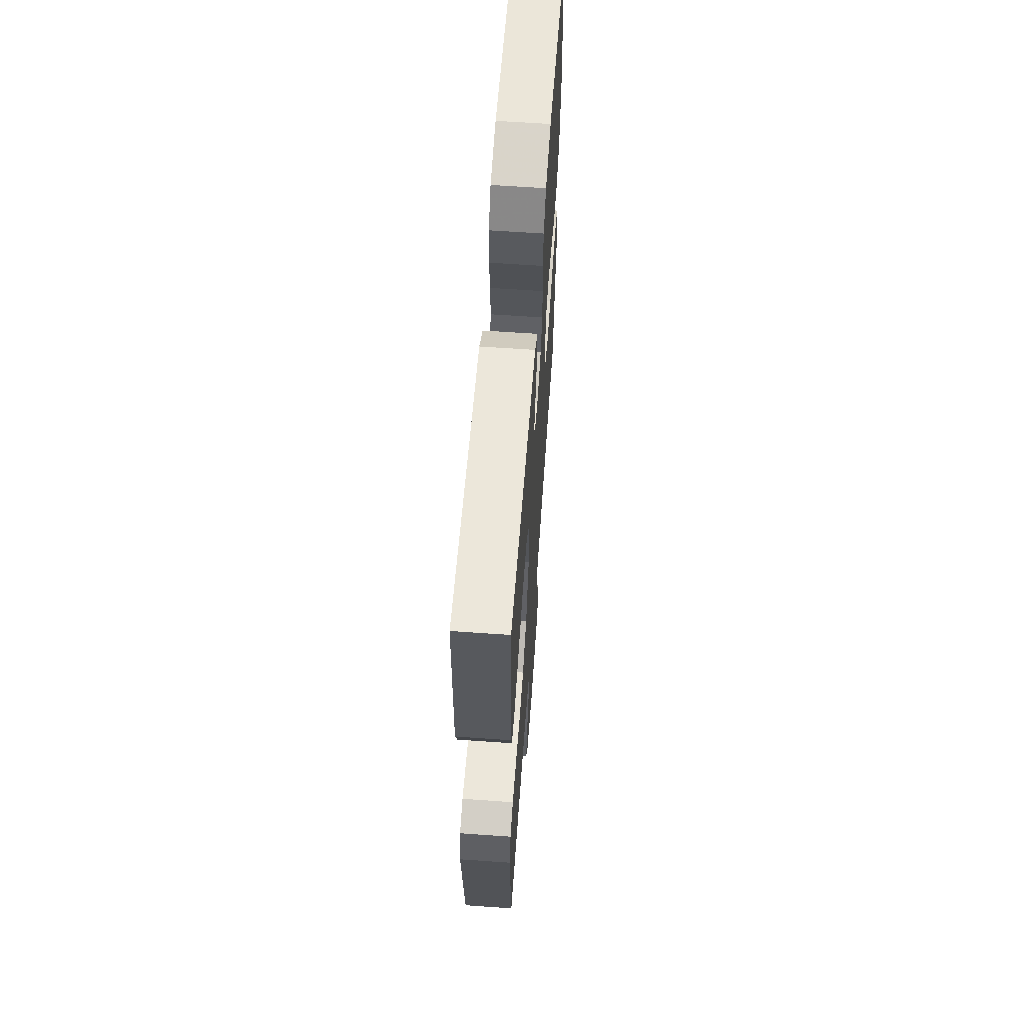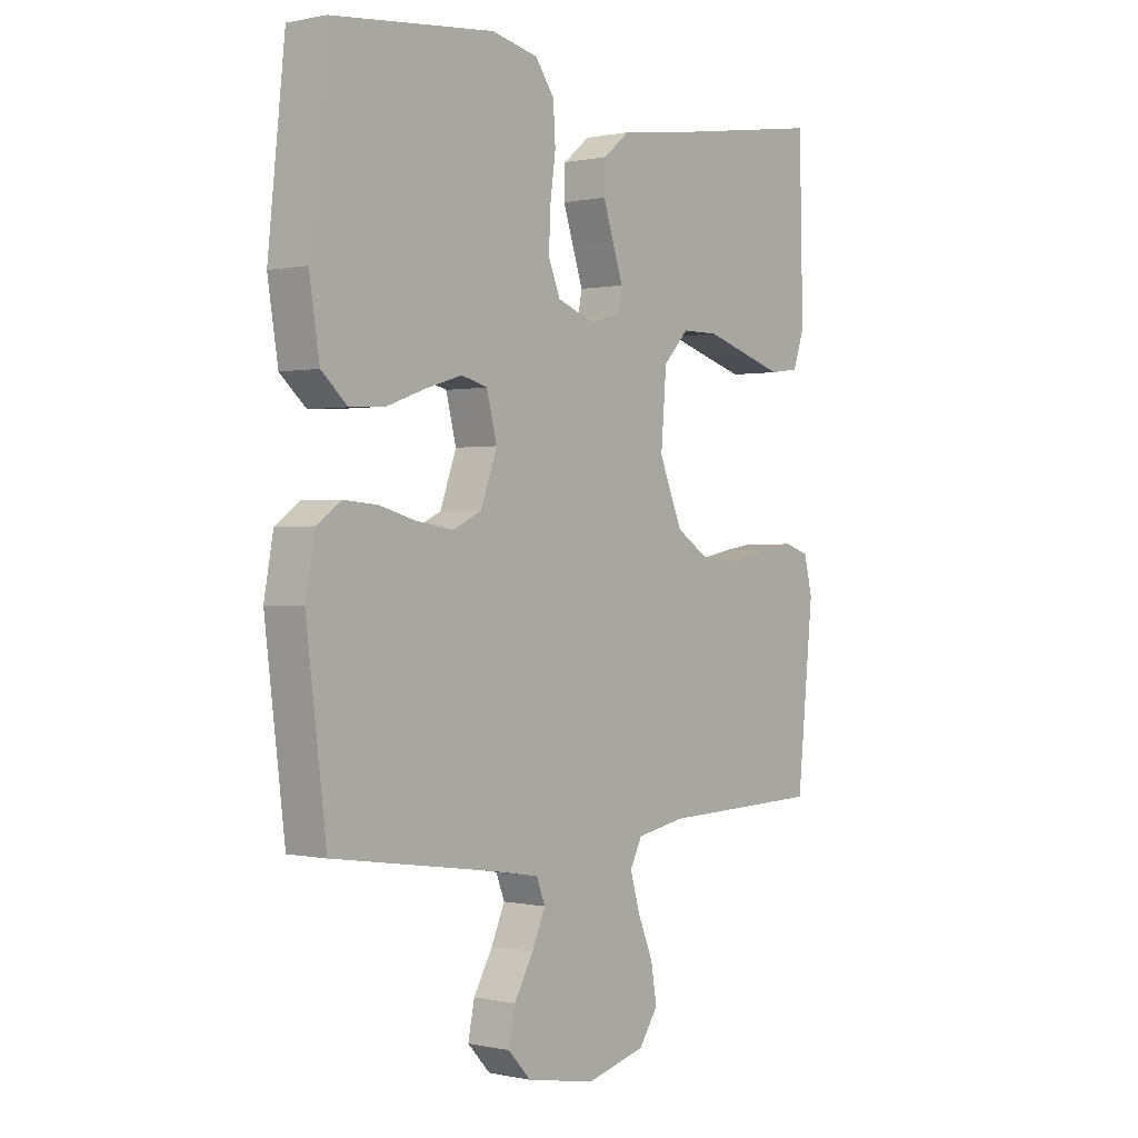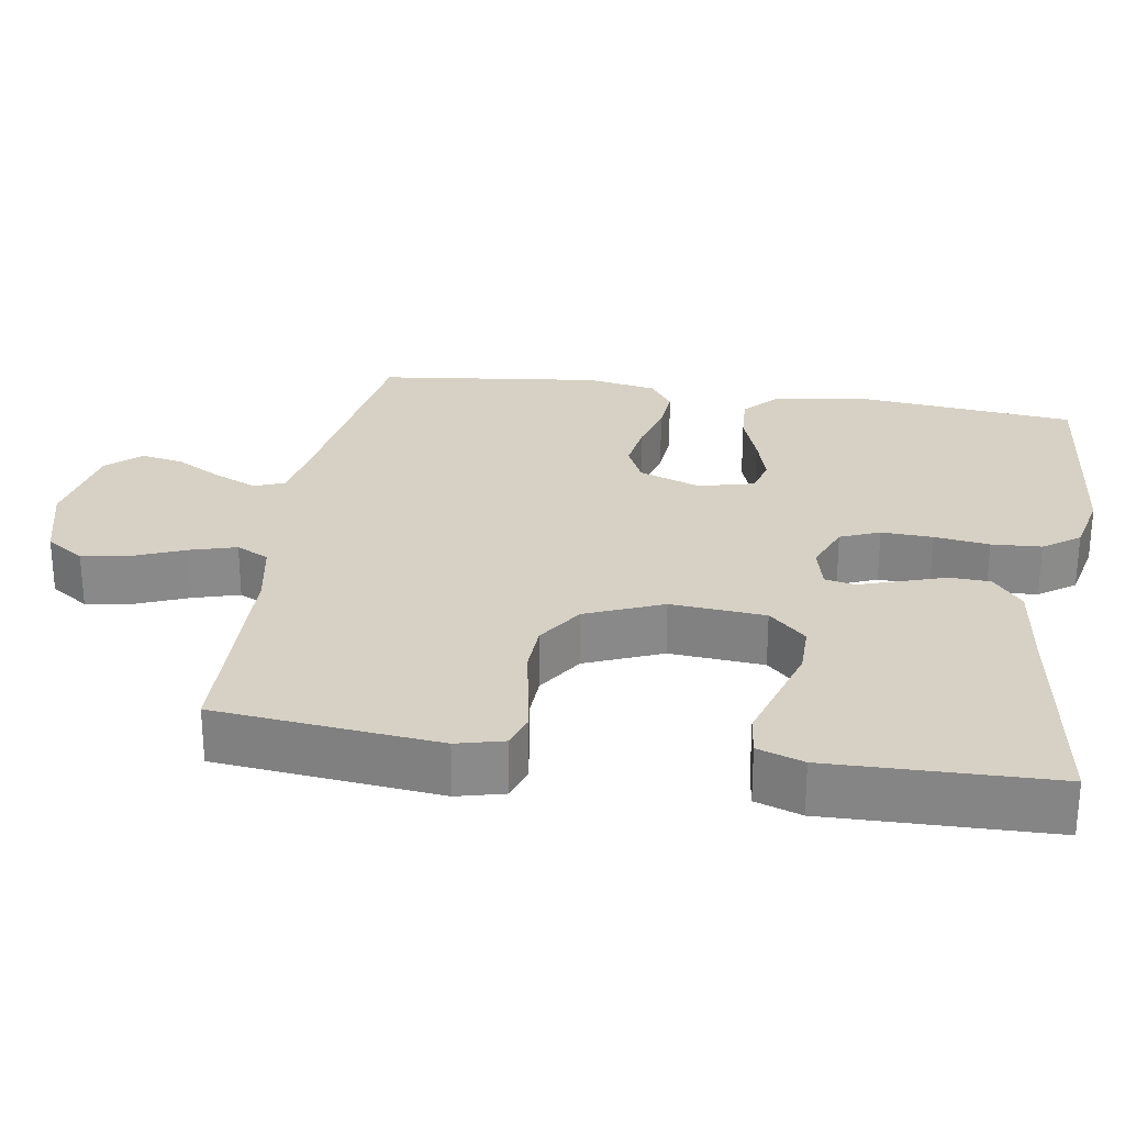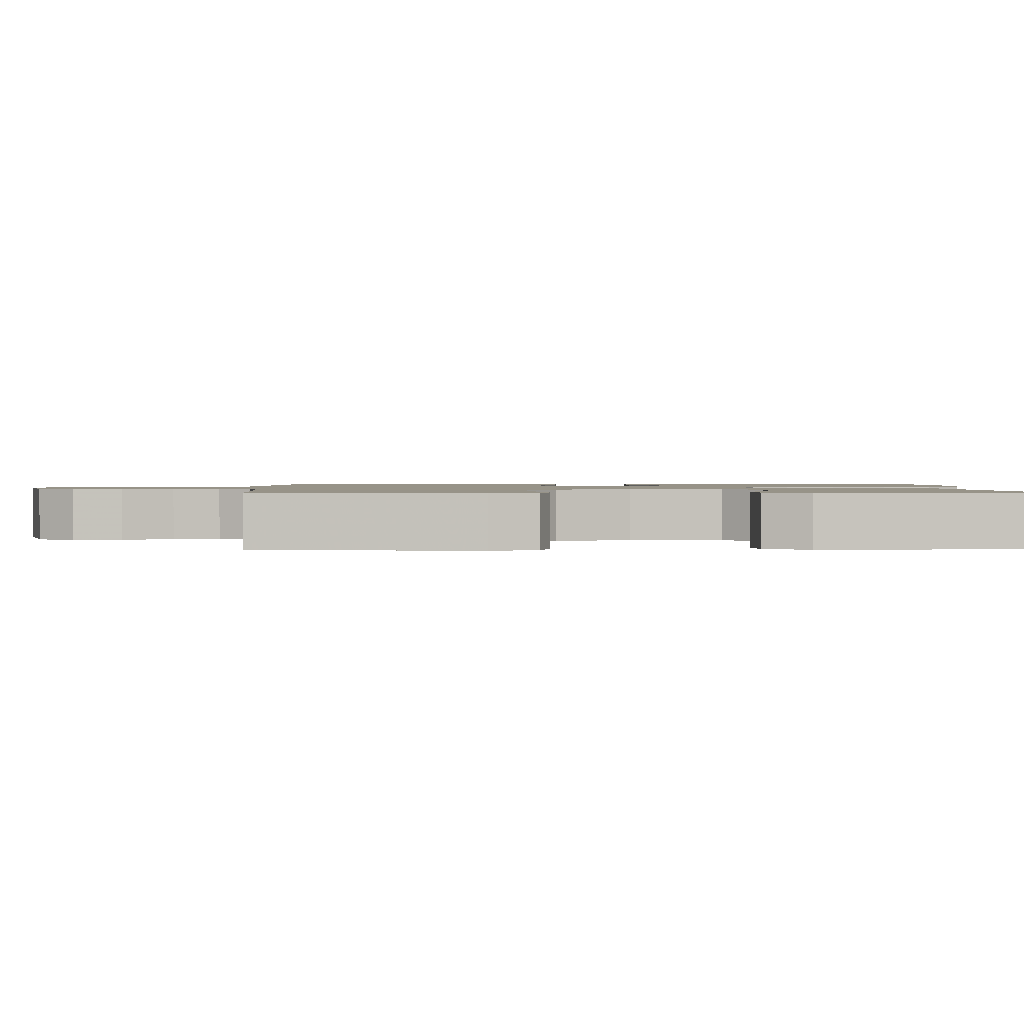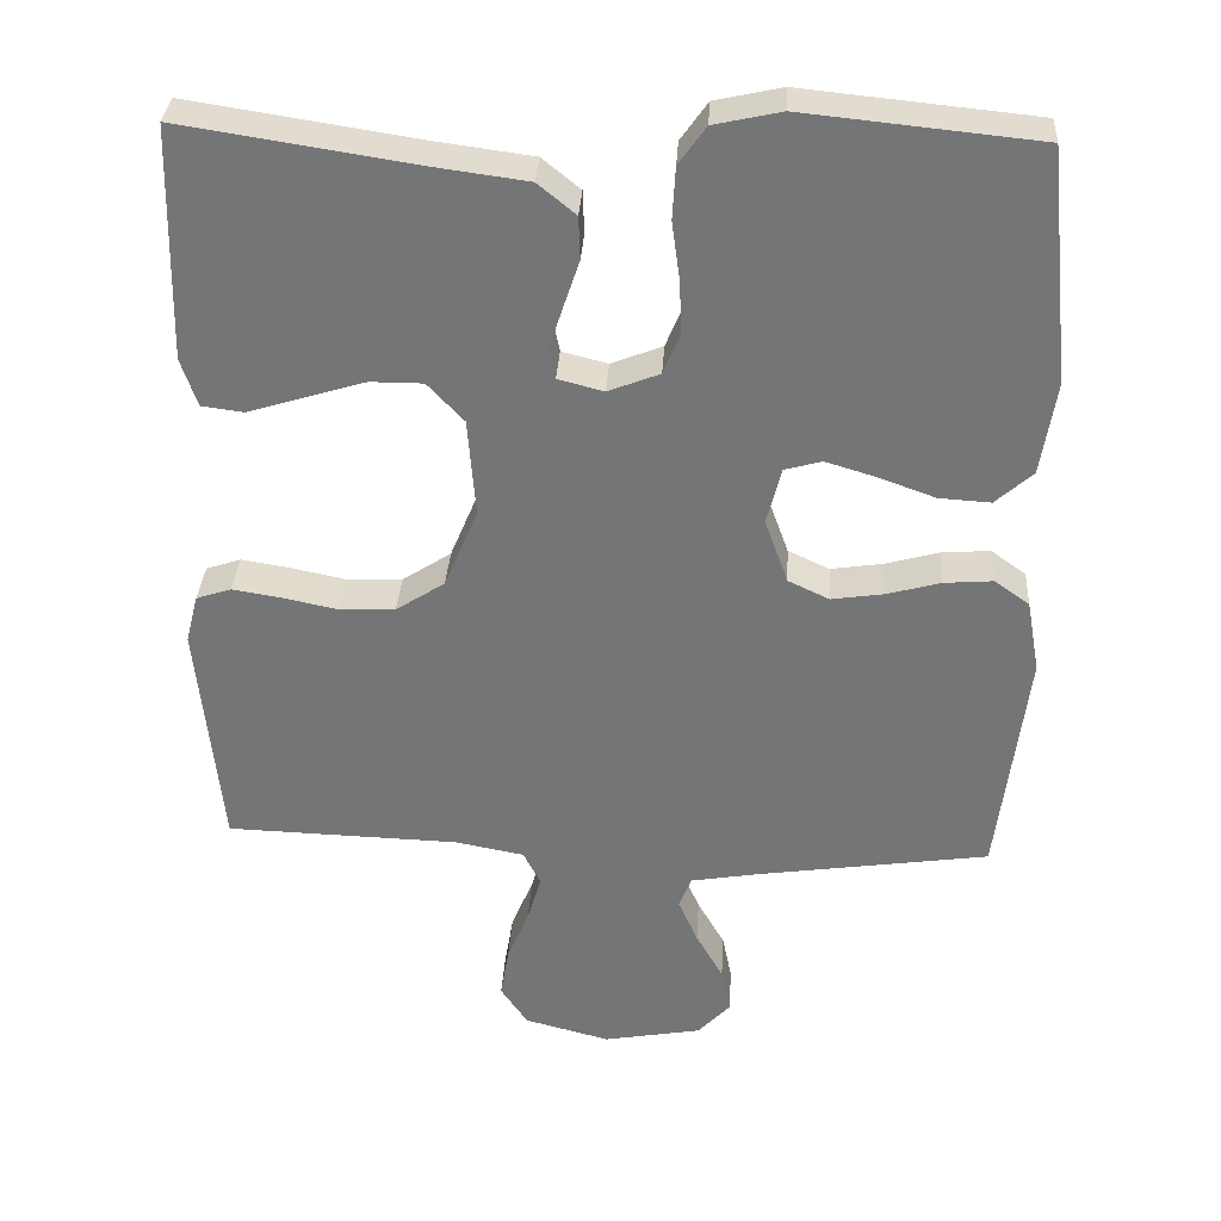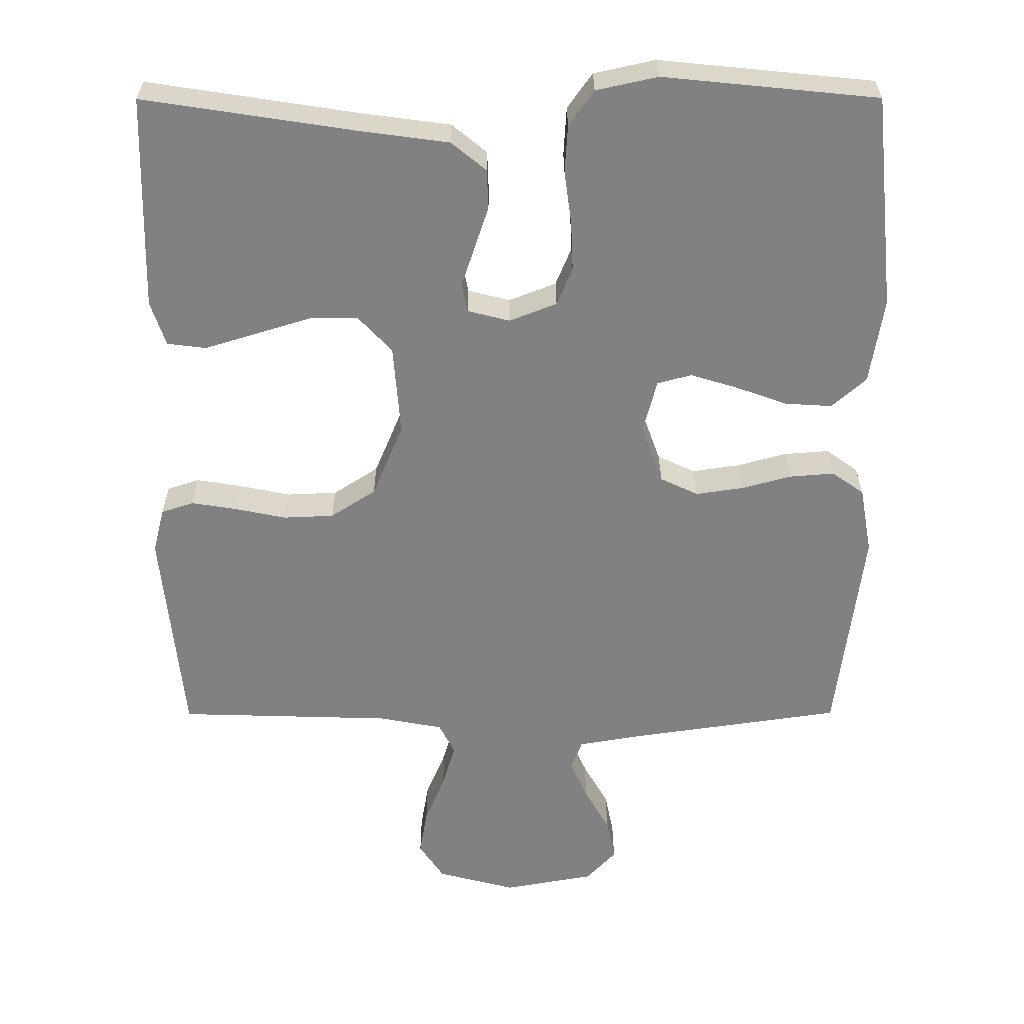
<metadata>
{"format":"obj","ext":"obj","renderer":"f3d","projection":"perspective","resolution":1024,"background":"white","views":[{"elev":62.2,"azim":-85.9,"up":"+Z"},{"elev":0.2,"azim":129.2,"up":"+Z"},{"elev":26.9,"azim":-80.9,"up":"+Y"},{"elev":1.3,"azim":-91.4,"up":"+Y"},{"elev":33.2,"azim":3.4,"up":"+Z"},{"elev":29.7,"azim":-0.2,"up":"+Z"}]}
</metadata>
<code>
v 0.5 0.07 0.5
v 0.531 0.07 0.2
v 0.512 0.07 0.08
v 0.464 0.07 0.037
v 0.398 0.07 0.041
v 0.326 0.07 0.067
v 0.26 0.07 0.087
v 0.212 0.07 0.074
v 0.193 0.07 0
v 0.223 0.07 -0.083
v 0.276 0.07 -0.108
v 0.343 0.07 -0.098
v 0.412 0.07 -0.079
v 0.475 0.07 -0.074
v 0.52 0.07 -0.106
v 0.537 0.07 -0.2
v 0.5 0.07 -0.5
v 0.2 0.07 -0.544
v 0.113 0.07 -0.559
v 0.097 0.07 -0.6
v 0.122 0.07 -0.657
v 0.157 0.07 -0.719
v 0.169 0.07 -0.778
v 0.127 0.07 -0.823
v 0 0.07 -0.846
v -0.11 0.07 -0.817
v -0.145 0.07 -0.765
v -0.134 0.07 -0.7
v -0.106 0.07 -0.632
v -0.088 0.07 -0.57
v -0.11 0.07 -0.526
v -0.2 0.07 -0.509
v -0.5 0.07 -0.5
v -0.53 0.07 -0.2
v -0.514 0.07 -0.137
v -0.469 0.07 -0.122
v -0.406 0.07 -0.132
v -0.334 0.07 -0.147
v -0.263 0.07 -0.144
v -0.2 0.07 -0.103
v -0.157 0.07 0
v -0.167 0.07 0.127
v -0.214 0.07 0.177
v -0.282 0.07 0.177
v -0.36 0.07 0.153
v -0.432 0.07 0.131
v -0.486 0.07 0.138
v -0.507 0.07 0.2
v -0.5 0.07 0.5
v -0.2 0.07 0.454
v -0.08 0.07 0.438
v -0.031 0.07 0.398
v -0.029 0.07 0.343
v -0.049 0.07 0.283
v -0.067 0.07 0.228
v -0.059 0.07 0.188
v 0 0.07 0.173
v 0.066 0.07 0.199
v 0.088 0.07 0.252
v 0.085 0.07 0.321
v 0.075 0.07 0.395
v 0.079 0.07 0.462
v 0.114 0.07 0.511
v 0.2 0.07 0.53
v 0.5 0 0.5
v 0.531 0 0.2
v 0.512 0 0.08
v 0.464 0 0.037
v 0.398 0 0.041
v 0.326 0 0.067
v 0.26 0 0.087
v 0.212 0 0.074
v 0.193 0 0
v 0.223 0 -0.083
v 0.276 0 -0.108
v 0.343 0 -0.098
v 0.412 0 -0.079
v 0.475 0 -0.074
v 0.52 0 -0.106
v 0.537 0 -0.2
v 0.5 0 -0.5
v 0.2 0 -0.544
v 0.113 0 -0.559
v 0.097 0 -0.6
v 0.122 0 -0.657
v 0.157 0 -0.719
v 0.169 0 -0.778
v 0.127 0 -0.823
v 0 0 -0.846
v -0.11 0 -0.817
v -0.145 0 -0.765
v -0.134 0 -0.7
v -0.106 0 -0.632
v -0.088 0 -0.57
v -0.11 0 -0.526
v -0.2 0 -0.509
v -0.5 0 -0.5
v -0.53 0 -0.2
v -0.514 0 -0.137
v -0.469 0 -0.122
v -0.406 0 -0.132
v -0.334 0 -0.147
v -0.263 0 -0.144
v -0.2 0 -0.103
v -0.157 0 0
v -0.167 0 0.127
v -0.214 0 0.177
v -0.282 0 0.177
v -0.36 0 0.153
v -0.432 0 0.131
v -0.486 0 0.138
v -0.507 0 0.2
v -0.5 0 0.5
v -0.2 0 0.454
v -0.08 0 0.438
v -0.031 0 0.398
v -0.029 0 0.343
v -0.049 0 0.283
v -0.067 0 0.228
v -0.059 0 0.188
v 0 0 0.173
v 0.066 0 0.199
v 0.088 0 0.252
v 0.085 0 0.321
v 0.075 0 0.395
v 0.079 0 0.462
v 0.114 0 0.511
v 0.2 0 0.53
f 60 61 62 63
f 59 60 63 64
f 51 52 53 54
f 50 51 54 55
f 49 50 55 56
f 44 45 46 47
f 44 47 48 49
f 35 36 37 38
f 33 34 35 38
f 32 33 38 39
f 31 32 39 40
f 26 27 28 29
f 26 29 30
f 25 26 30
f 24 25 30
f 21 22 23 24
f 20 21 24 30
f 19 20 30 31
f 15 16 17 18
f 12 13 14 15
f 11 12 15 18
f 10 11 18 19
f 3 4 5 6
f 3 6 7
f 2 3 7
f 59 64 1 2
f 58 59 2 7
f 57 58 7 8
f 56 57 8 9
f 43 44 49 56
f 42 43 56 9
f 41 42 9 10
f 31 40 41
f 10 19 31 41
f 127 126 125 124
f 128 127 124 123
f 118 117 116 115
f 119 118 115 114
f 120 119 114 113
f 111 110 109 108
f 113 112 111 108
f 102 101 100 99
f 102 99 98 97
f 103 102 97 96
f 104 103 96 95
f 93 92 91 90
f 94 93 90
f 94 90 89
f 94 89 88
f 88 87 86 85
f 94 88 85 84
f 95 94 84 83
f 82 81 80 79
f 79 78 77 76
f 82 79 76 75
f 83 82 75 74
f 70 69 68 67
f 71 70 67
f 71 67 66
f 66 65 128 123
f 71 66 123 122
f 72 71 122 121
f 73 72 121 120
f 120 113 108 107
f 73 120 107 106
f 74 73 106 105
f 105 104 95
f 105 95 83 74
f 1 65 66 2
f 2 66 67 3
f 3 67 68 4
f 4 68 69 5
f 5 69 70 6
f 6 70 71 7
f 7 71 72 8
f 8 72 73 9
f 9 73 74 10
f 10 74 75 11
f 11 75 76 12
f 12 76 77 13
f 13 77 78 14
f 14 78 79 15
f 15 79 80 16
f 16 80 81 17
f 17 81 82 18
f 18 82 83 19
f 19 83 84 20
f 20 84 85 21
f 21 85 86 22
f 22 86 87 23
f 23 87 88 24
f 24 88 89 25
f 25 89 90 26
f 26 90 91 27
f 27 91 92 28
f 28 92 93 29
f 29 93 94 30
f 30 94 95 31
f 31 95 96 32
f 32 96 97 33
f 33 97 98 34
f 34 98 99 35
f 35 99 100 36
f 36 100 101 37
f 37 101 102 38
f 38 102 103 39
f 39 103 104 40
f 40 104 105 41
f 41 105 106 42
f 42 106 107 43
f 43 107 108 44
f 44 108 109 45
f 45 109 110 46
f 46 110 111 47
f 47 111 112 48
f 48 112 113 49
f 49 113 114 50
f 50 114 115 51
f 51 115 116 52
f 52 116 117 53
f 53 117 118 54
f 54 118 119 55
f 55 119 120 56
f 56 120 121 57
f 57 121 122 58
f 58 122 123 59
f 59 123 124 60
f 60 124 125 61
f 61 125 126 62
f 62 126 127 63
f 63 127 128 64
f 64 128 65 1

</code>
